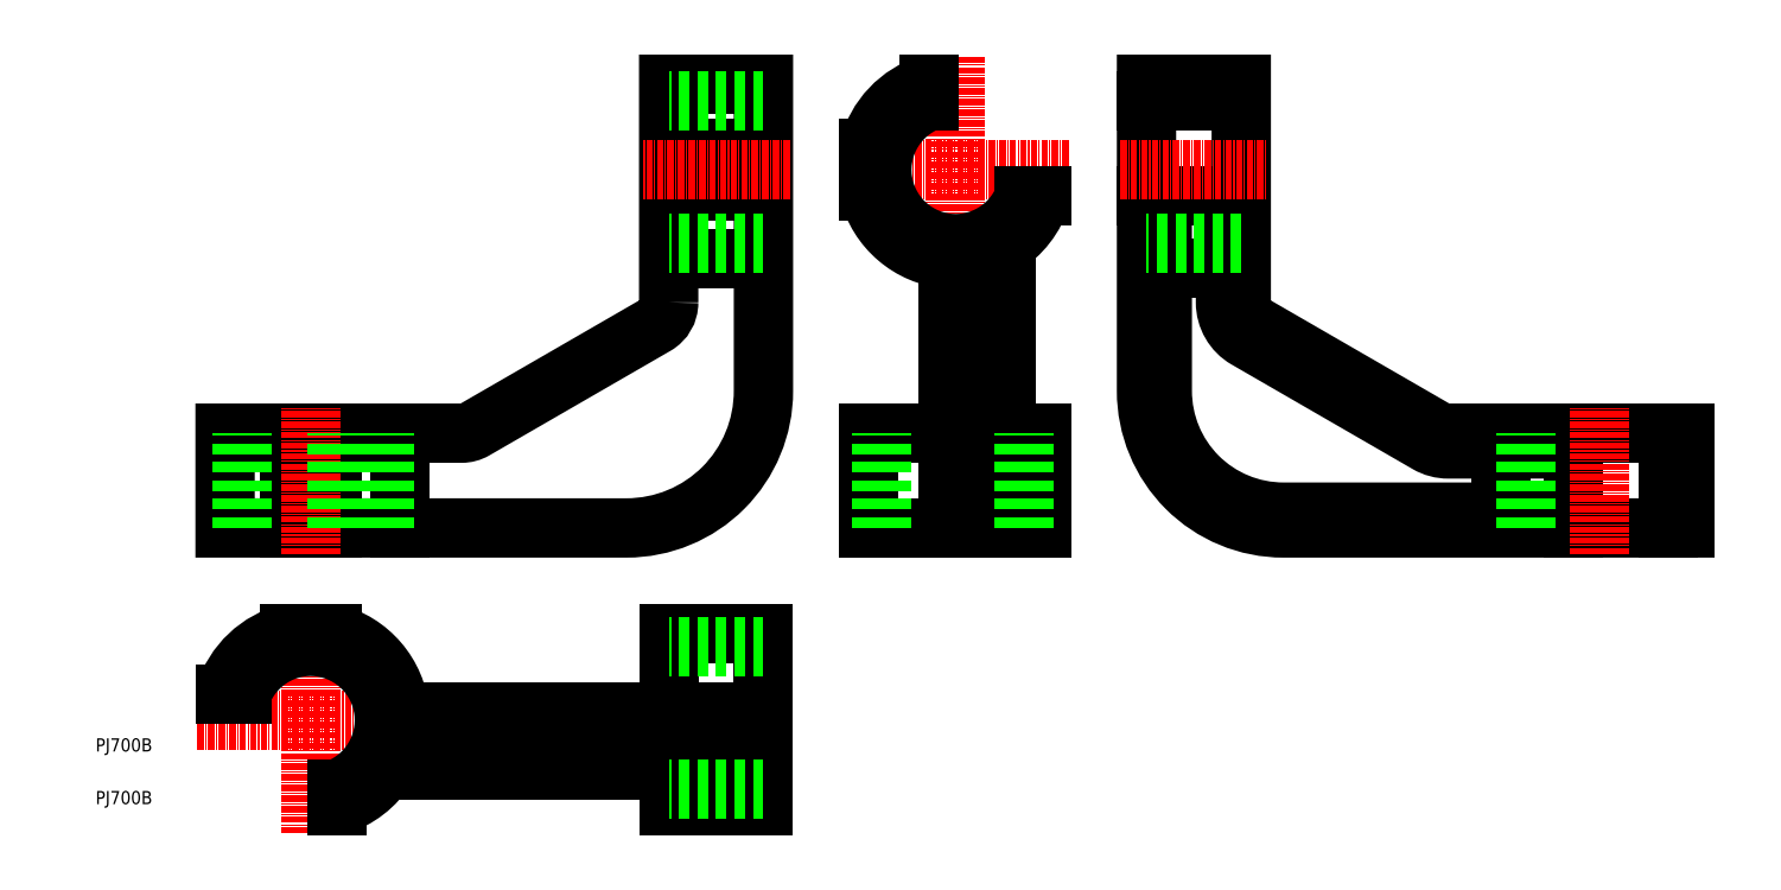
<metadata>
{"format":"dxf","ext":"dxf","renderer":"ezdxf+matplotlib","layout":"modelspace","background":"white","min_lineweight":24,"dpi":150}
</metadata>
<code>
0
SECTION
2
ENTITIES
0
TEXT
8
0
10
1.397e-08
20
10.3
30
0
40
2.5
1
PJ700B
0
TEXT
8
0
10
1.397e-08
20
0.2957
30
0
40
2.5
1
PJ700B
0
LINE
8
0
10
266.8
20
67.75
30
0
11
266.8
21
55.75
31
0
0
LINE
8
0
10
202.6
20
102
30
0
11
214.6
21
102
31
0
0
POLYLINE
8
0
66
     1
10
0
20
0
30
0
0
VERTEX
8
0
10
199.6
20
105
30
0
0
VERTEX
8
0
10
202.6
20
105
30
0
0
VERTEX
8
0
10
202.6
20
78.75
30
0
42
0.4142
0
VERTEX
8
0
10
225.6
20
55.75
30
0
0
VERTEX
8
0
10
269.9
20
55.75
30
0
0
VERTEX
8
0
10
269.9
20
52.75
30
0
0
SEQEND
8
0
0
POLYLINE
8
0
66
     1
10
0
20
0
30
0
0
VERTEX
8
0
10
271.5
20
70.75
30
0
0
VERTEX
8
0
10
271.5
20
67.75
30
0
0
VERTEX
8
0
10
256.9
20
67.75
30
0
42
-0.1317
0
VERTEX
8
0
10
252.9
20
68.82
30
0
0
VERTEX
8
0
10
218.6
20
88.65
30
0
42
-0.2679
0
VERTEX
8
0
10
214.6
20
95.57
30
0
0
VERTEX
8
0
10
214.6
20
106.7
30
0
0
VERTEX
8
0
10
217.6
20
106.7
30
0
0
SEQEND
8
0
0
POLYLINE
8
0
66
     1
10
0
20
0
30
0
0
VERTEX
8
0
10
111.8
20
9.748
30
0
0
VERTEX
8
0
10
111.8
20
6.748
30
0
0
VERTEX
8
0
10
54.94
20
6.748
30
0
0
SEQEND
8
0
0
POLYLINE
8
0
66
     1
10
0
20
0
30
0
0
VERTEX
8
0
10
169.8
20
67.75
30
0
0
VERTEX
8
0
10
172.8
20
67.75
30
0
0
VERTEX
8
0
10
172.8
20
106.7
30
0
0
SEQEND
8
0
0
LINE
8
0
10
280.6
20
70.75
30
0
11
280.6
21
52.75
31
0
0
LINE
8
0
10
199.6
20
115.7
30
0
11
217.6
21
115.7
31
0
0
LINE
8
0
10
199.6
20
133.8
30
0
11
217.6
21
133.8
31
0
0
POLYLINE
8
0
66
     1
10
0
20
0
30
0
70
     1
0
VERTEX
8
0
10
217.6
20
95.57
30
0
42
0.2679
0
VERTEX
8
0
10
220.1
20
91.24
30
0
0
VERTEX
8
0
10
254.4
20
71.42
30
0
42
0.1317
0
VERTEX
8
0
10
256.9
20
70.75
30
0
0
VERTEX
8
0
10
301.8
20
70.75
30
0
0
VERTEX
8
0
10
301.8
20
52.75
30
0
0
VERTEX
8
0
10
225.6
20
52.75
30
0
42
-0.4142
0
VERTEX
8
0
10
199.6
20
78.75
30
0
0
VERTEX
8
0
10
199.6
20
137
30
0
0
VERTEX
8
0
10
217.6
20
137
30
0
0
SEQEND
8
0
0
LINE
8
CENTER
10
194.6
20
120.7
30
0
11
222.6
21
120.7
31
0
0
LINE
8
CENTER
10
285.6
20
47.75
30
0
11
285.6
21
75.75
31
0
0
LINE
8
CENTER
10
40.84
20
-5.252
30
0
11
40.84
21
37.75
31
0
0
LINE
8
0
10
126.8
20
103.8
30
0
11
108.8
21
103.8
31
0
0
LINE
8
CENTER
10
184.8
20
120.7
30
0
11
141.8
21
120.7
31
0
0
POLYLINE
8
0
66
     1
10
0
20
0
30
0
0
VERTEX
8
0
10
172.8
20
70.75
30
0
0
VERTEX
8
0
10
179.6
20
70.75
30
0
0
VERTEX
8
0
10
179.6
20
52.75
30
0
0
VERTEX
8
0
10
146.8
20
52.75
30
0
0
VERTEX
8
0
10
146.8
20
70.75
30
0
0
VERTEX
8
0
10
161.8
20
70.75
30
0
0
SEQEND
8
0
0
POLYLINE
8
0
66
     1
10
0
20
0
30
0
70
     1
0
VERTEX
8
0
10
108.8
20
95.57
30
0
42
-0.2679
0
VERTEX
8
0
10
106.3
20
91.24
30
0
0
VERTEX
8
0
10
72
20
71.42
30
0
42
-0.1317
0
VERTEX
8
0
10
69.5
20
70.75
30
0
0
VERTEX
8
0
10
24.59
20
70.75
30
0
0
VERTEX
8
0
10
24.59
20
52.75
30
0
0
VERTEX
8
0
10
100.8
20
52.75
30
0
42
0.4142
0
VERTEX
8
0
10
126.8
20
78.75
30
0
0
VERTEX
8
0
10
126.8
20
137
30
0
0
VERTEX
8
0
10
108.8
20
137
30
0
0
SEQEND
8
0
0
LINE
8
0
10
126.8
20
116.7
30
0
11
108.8
21
116.7
31
0
0
LINE
8
0
10
126.8
20
124.8
30
0
11
108.8
21
124.8
31
0
0
LINE
8
0
10
44.94
20
52.75
30
0
11
44.94
21
70.75
31
0
0
LINE
8
0
10
36.75
20
52.75
30
0
11
36.75
21
70.75
31
0
0
LINE
8
0
10
57.78
20
52.75
30
0
11
57.78
21
70.75
31
0
0
POLYLINE
8
0
66
     1
10
0
20
0
30
0
0
VERTEX
8
0
10
108.8
20
6.748
30
0
0
VERTEX
8
0
10
108.8
20
1.225e-08
30
0
0
VERTEX
8
0
10
126.8
20
1.225e-08
30
0
0
VERTEX
8
0
10
126.8
20
32.75
30
0
0
VERTEX
8
0
10
108.8
20
32.75
30
0
0
VERTEX
8
0
10
108.8
20
17.75
30
0
0
SEQEND
8
0
0
LINE
8
CENTER
10
163.3
20
142.2
30
0
11
163.3
21
47.75
31
0
0
LINE
8
CENTER
10
19.34
20
16.25
30
0
11
131.8
21
16.25
31
0
0
LINE
8
CENTER
10
131.8
20
120.7
30
0
11
103.8
21
120.7
31
0
0
LINE
8
CENTER
10
40.84
20
47.75
30
0
11
40.84
21
75.75
31
0
0
LINE
8
0
10
169.8
20
52.75
30
0
11
169.8
21
102
31
0
0
ARC
8
0
10
174.8
20
102
30
0
40
5
50
121.5
51
180
0
ARC
8
0
10
163.3
20
120.7
30
0
40
17
50
301.5
51
342.9
0
LINE
8
0
10
179.6
20
115.7
30
0
11
176.4
21
115.7
31
0
0
ARC
8
0
10
163.3
20
120.7
30
0
40
14
50
110.9
51
339.1
0
LINE
8
0
10
158.3
20
133.8
30
0
11
158.3
21
137
31
0
0
ARC
8
0
10
163.3
20
120.8
30
0
40
17
50
107.1
51
166.1
0
LINE
8
0
10
146.8
20
124.8
30
0
11
146.8
21
116.7
31
0
0
ARC
8
0
10
163.3
20
120.7
30
0
40
17
50
193.9
51
264.9
0
LINE
8
0
10
161.8
20
103.8
30
0
11
161.8
21
52.75
31
0
0
LINE
8
0
10
161.8
20
52.75
30
0
11
169.8
21
52.75
31
0
0
ARC
8
0
10
59.6
20
4.748
30
0
40
5
50
90
51
148.5
0
ARC
8
0
10
40.84
20
16.25
30
0
40
17
50
287.1
51
328.5
0
LINE
8
0
10
45.84
20
1.225e-08
30
0
11
45.84
21
3.171
31
0
0
ARC
8
0
10
40.84
20
16.25
30
0
40
14
50
290.9
51
159.1
0
LINE
8
0
10
27.77
20
21.25
30
0
11
24.59
21
21.25
31
0
0
ARC
8
0
10
40.84
20
16.25
30
0
40
17
50
103.9
51
162.9
0
LINE
8
0
10
36.75
20
32.75
30
0
11
44.94
21
32.75
31
0
0
ARC
8
0
10
40.84
20
16.25
30
0
40
17
50
5.062
51
76.07
0
LINE
8
0
10
57.78
20
17.75
30
0
11
126.8
21
17.75
31
0
0
LINE
8
0
10
126.8
20
17.75
30
0
11
126.8
21
9.748
31
0
0
LINE
8
0
10
126.8
20
9.748
30
0
11
59.6
21
9.748
31
0
0
LINE
8
0
10
126.8
20
133.8
30
0
11
108.8
21
133.8
31
0
0
LINE
8
0
10
126.8
20
106.7
30
0
11
108.8
21
106.7
31
0
0
LINE
8
0
10
27.77
20
52.75
30
0
11
27.77
21
70.75
31
0
0
LINE
8
0
10
54.84
20
52.75
30
0
11
54.84
21
70.75
31
0
0
LINE
8
0
10
217.6
20
106.7
30
0
11
199.6
21
106.7
31
0
0
LINE
8
0
10
45.84
20
52.75
30
0
11
45.84
21
70.75
31
0
0
LINE
8
0
10
126.8
20
30.25
30
0
11
108.8
21
30.25
31
0
0
LINE
8
0
10
126.8
20
3.171
30
0
11
108.8
21
3.171
31
0
0
LINE
8
0
10
149.3
20
52.75
30
0
11
149.3
21
70.75
31
0
0
LINE
8
0
10
176.4
20
52.75
30
0
11
176.4
21
70.75
31
0
0
LINE
8
0
10
298.7
20
70.75
30
0
11
298.7
21
52.75
31
0
0
LINE
8
0
10
271.6
20
52.75
30
0
11
271.6
21
70.75
31
0
0
ENDSEC
0
EOF

</code>
